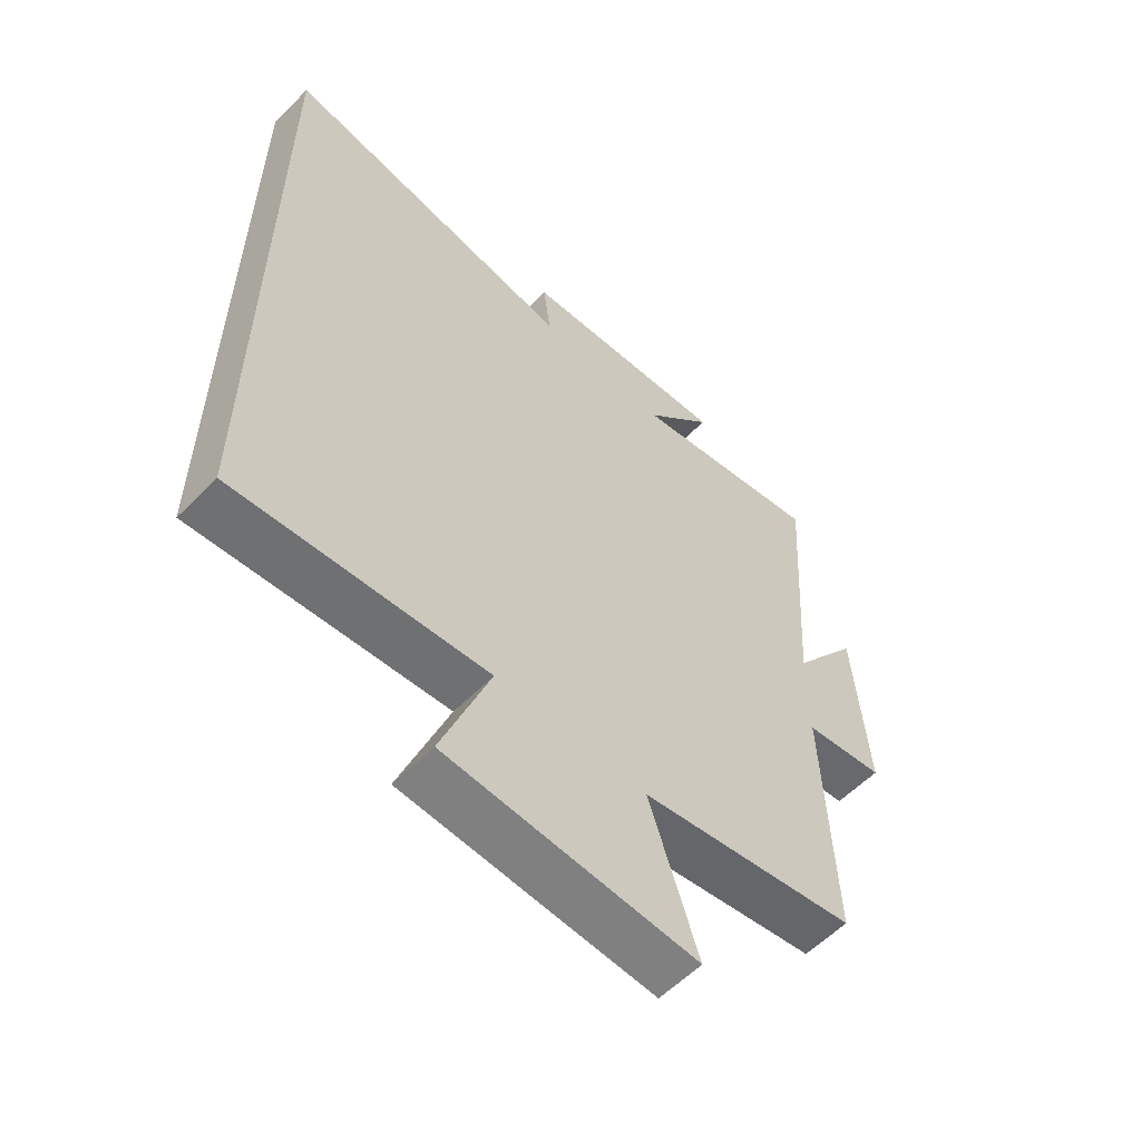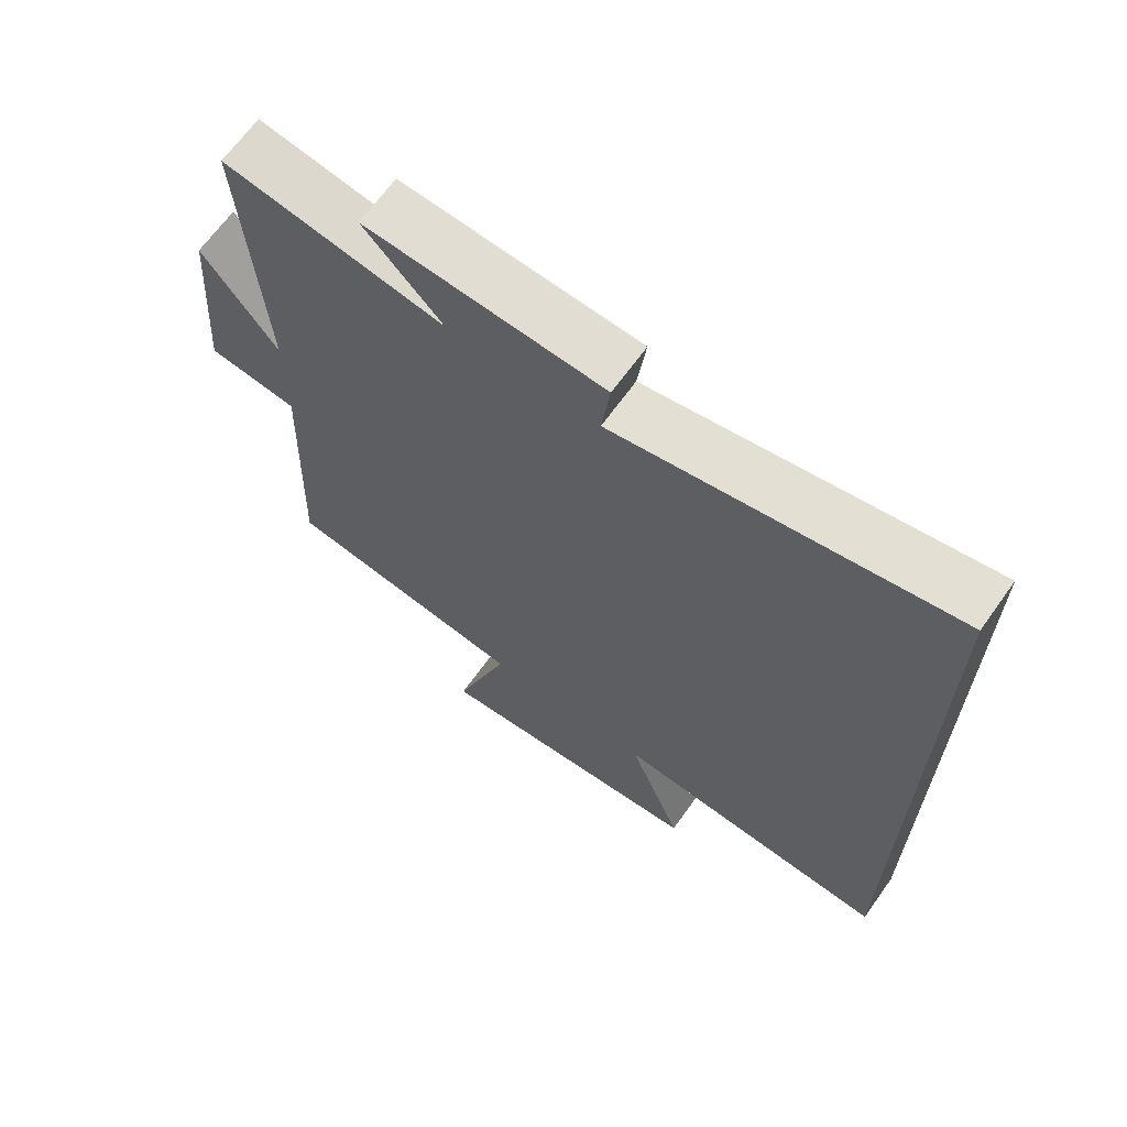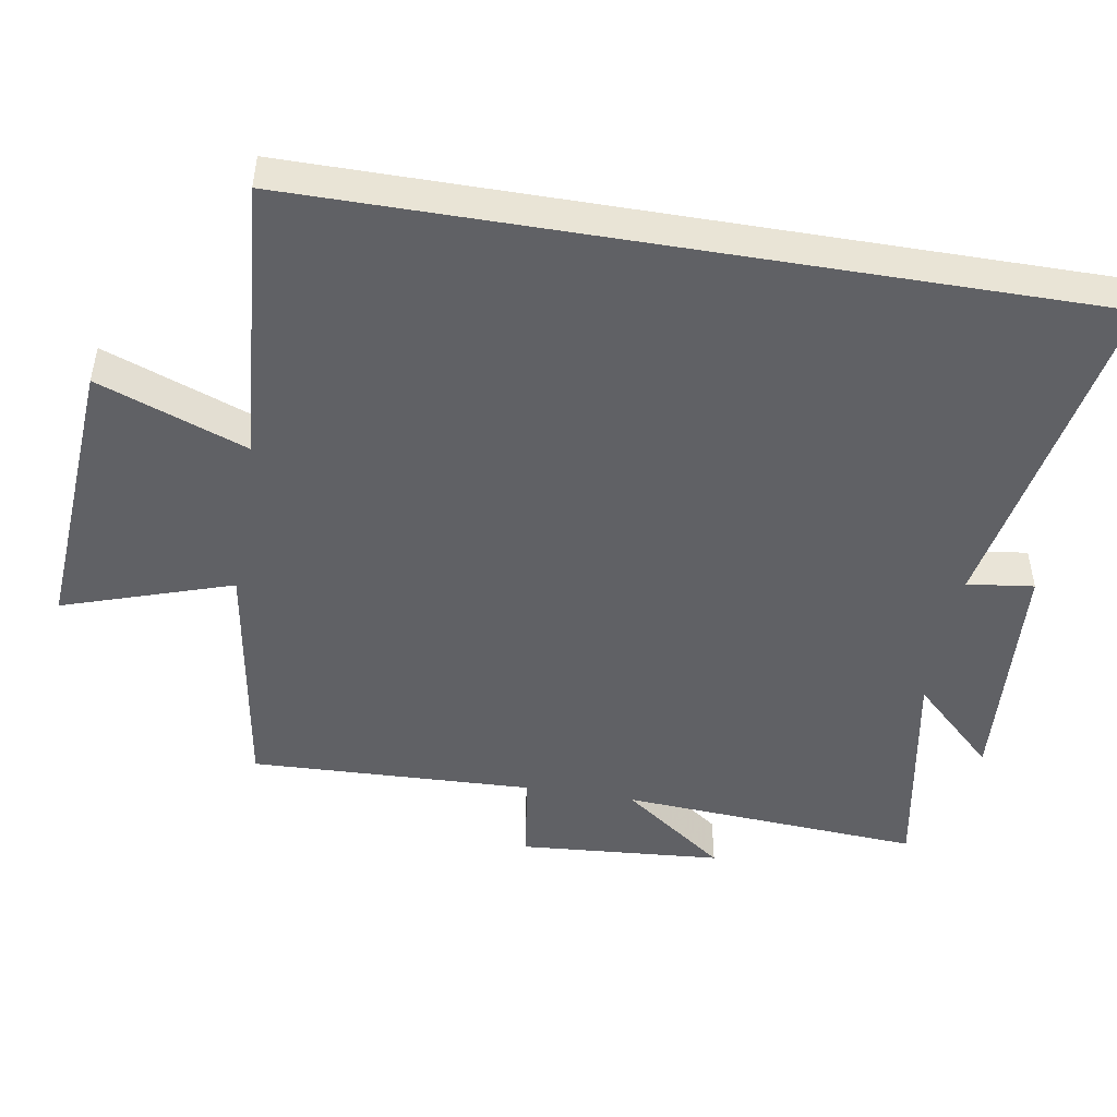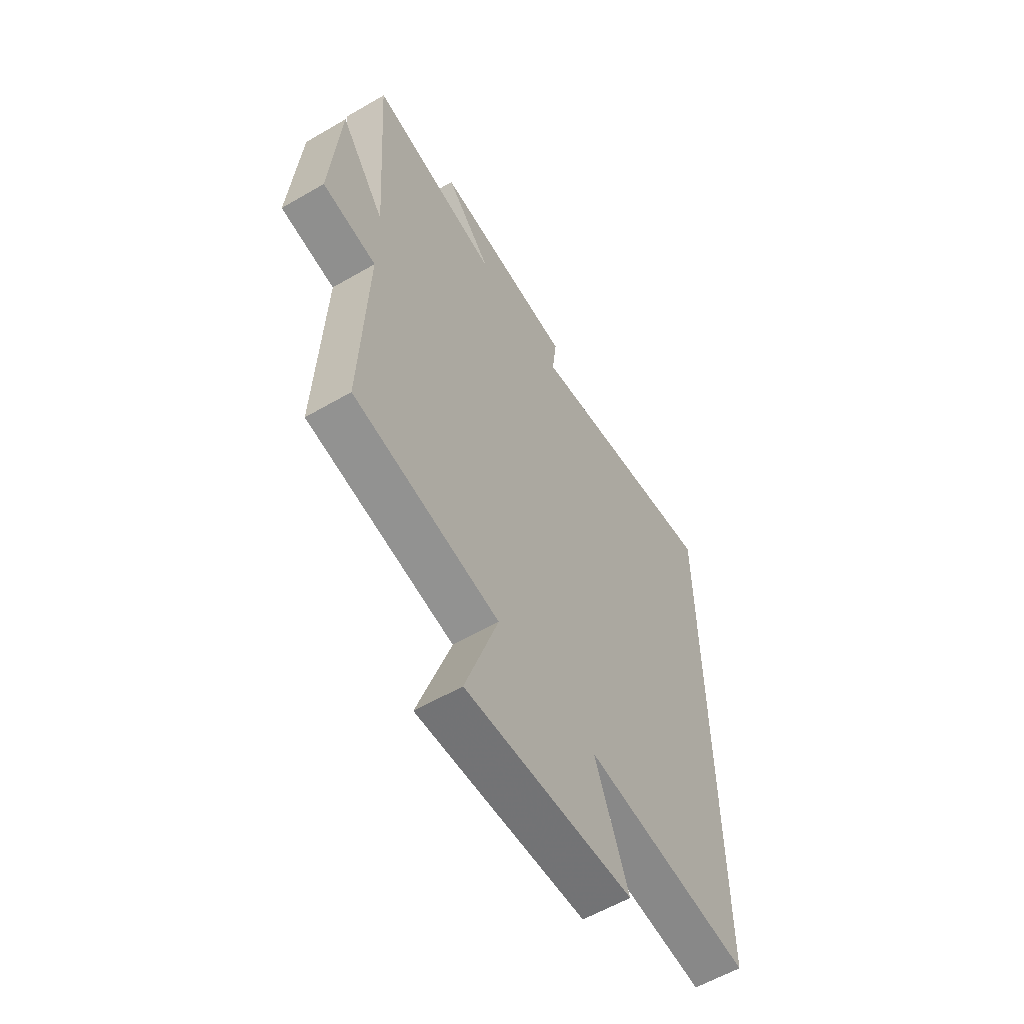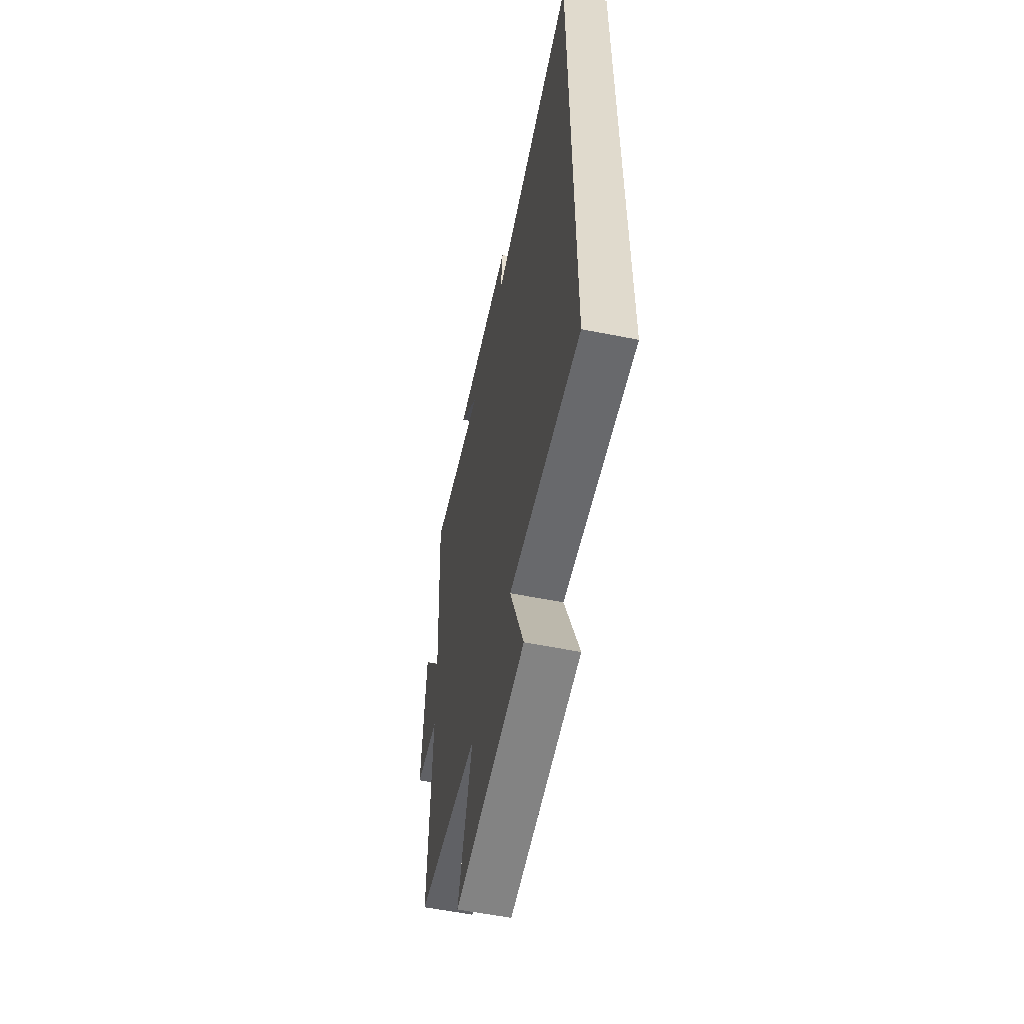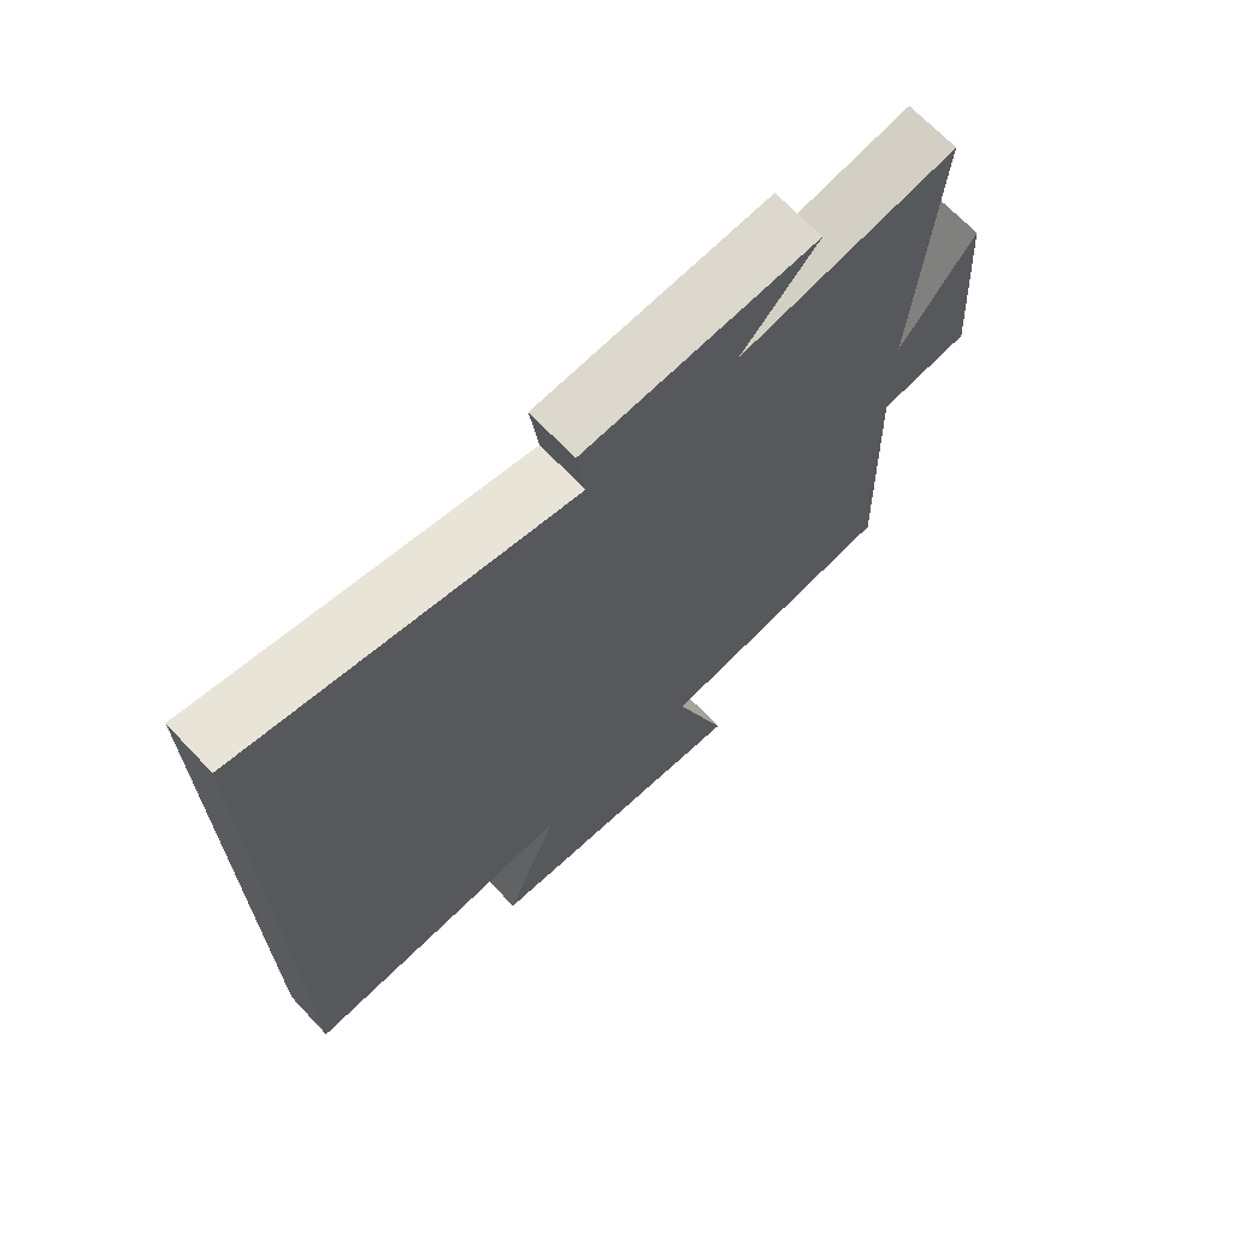
<metadata>
{"format":"obj","ext":"obj","renderer":"f3d","projection":"perspective","resolution":1024,"background":"white","views":[{"elev":-57.7,"azim":-43.8,"up":"+Z"},{"elev":66.6,"azim":-144.4,"up":"+Z"},{"elev":-48.0,"azim":-99.5,"up":"+Y"},{"elev":-59.1,"azim":120.9,"up":"+Z"},{"elev":-57.1,"azim":-101.8,"up":"+Z"},{"elev":68.7,"azim":-43.4,"up":"+Z"}]}
</metadata>
<code>
v 0.515 0.07 -0.443
v 0.158 0.07 -0.5
v 0.238 0.07 -0.742
v -0.17 0.07 -0.714
v -0.09 0.07 -0.5
v -0.5 0.07 -0.532
v -0.5 0.07 0.588
v -0.011 0.07 0.5
v -0.023 0.07 0.596
v 0.323 0.07 0.62
v 0.209 0.07 0.5
v 0.529 0.07 0.558
v 0.5 0.07 0.124
v 0.61 0.07 0.274
v 0.632 0.07 -0.018
v 0.5 0.07 -0.036
v 0.515 0 -0.443
v 0.158 0 -0.5
v 0.238 0 -0.742
v -0.17 0 -0.714
v -0.09 0 -0.5
v -0.5 0 -0.532
v -0.5 0 0.588
v -0.011 0 0.5
v -0.023 0 0.596
v 0.323 0 0.62
v 0.209 0 0.5
v 0.529 0 0.558
v 0.5 0 0.124
v 0.61 0 0.274
v 0.632 0 -0.018
v 0.5 0 -0.036
f 13 14 15 16
f 11 12 13
f 11 13 16
f 8 9 10 11
f 16 1 2
f 11 16 2
f 8 11 2
f 5 6 7 8
f 2 3 4 5
f 2 5 8
f 32 31 30 29
f 29 28 27
f 32 29 27
f 27 26 25 24
f 18 17 32
f 18 32 27
f 18 27 24
f 24 23 22 21
f 21 20 19 18
f 24 21 18
f 1 17 18 2
f 2 18 19 3
f 3 19 20 4
f 4 20 21 5
f 5 21 22 6
f 6 22 23 7
f 7 23 24 8
f 8 24 25 9
f 9 25 26 10
f 10 26 27 11
f 11 27 28 12
f 12 28 29 13
f 13 29 30 14
f 14 30 31 15
f 15 31 32 16
f 16 32 17 1

</code>
